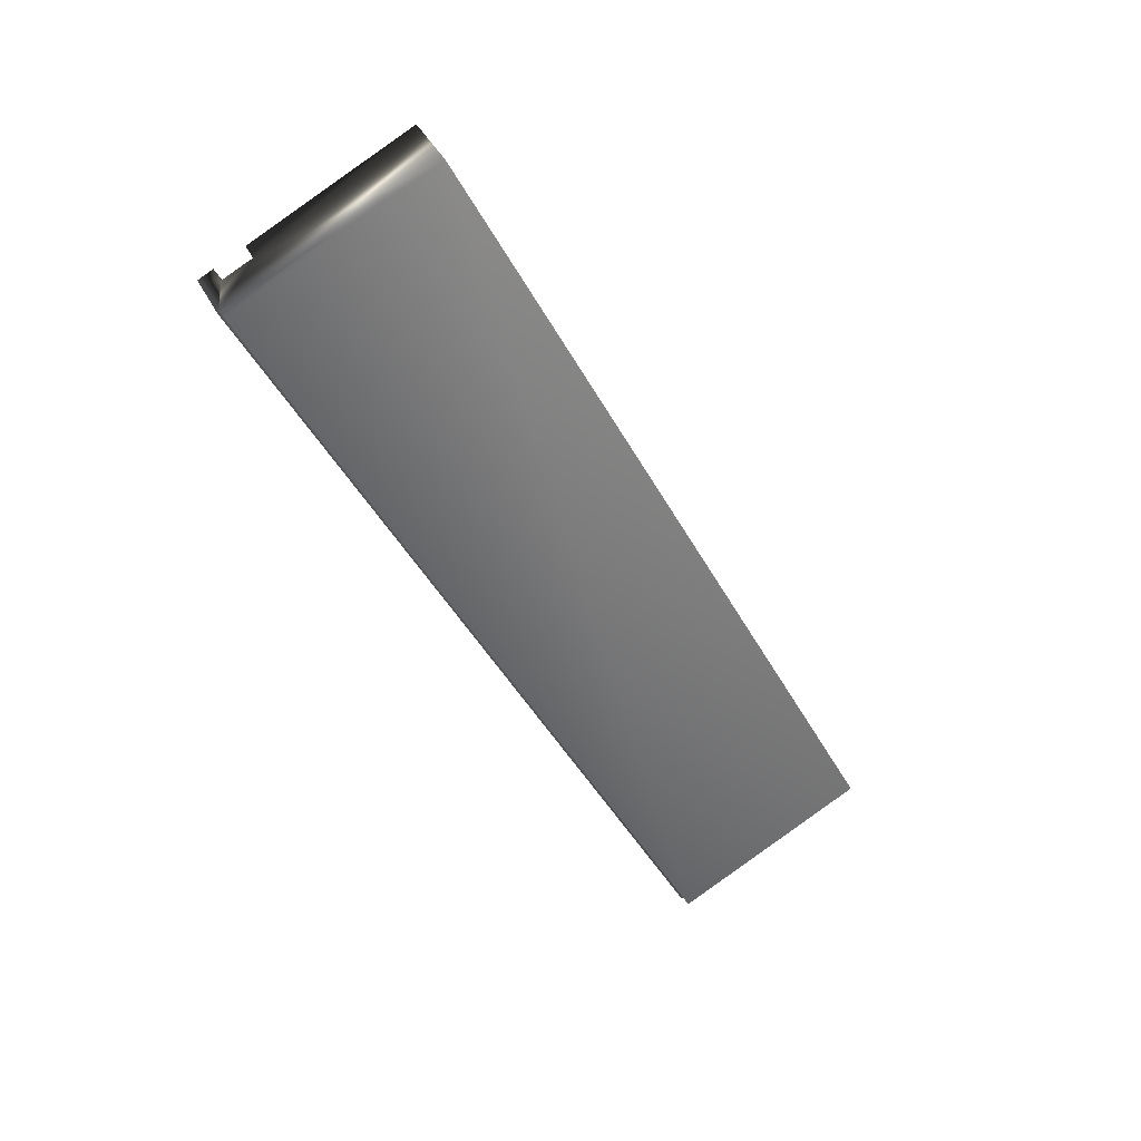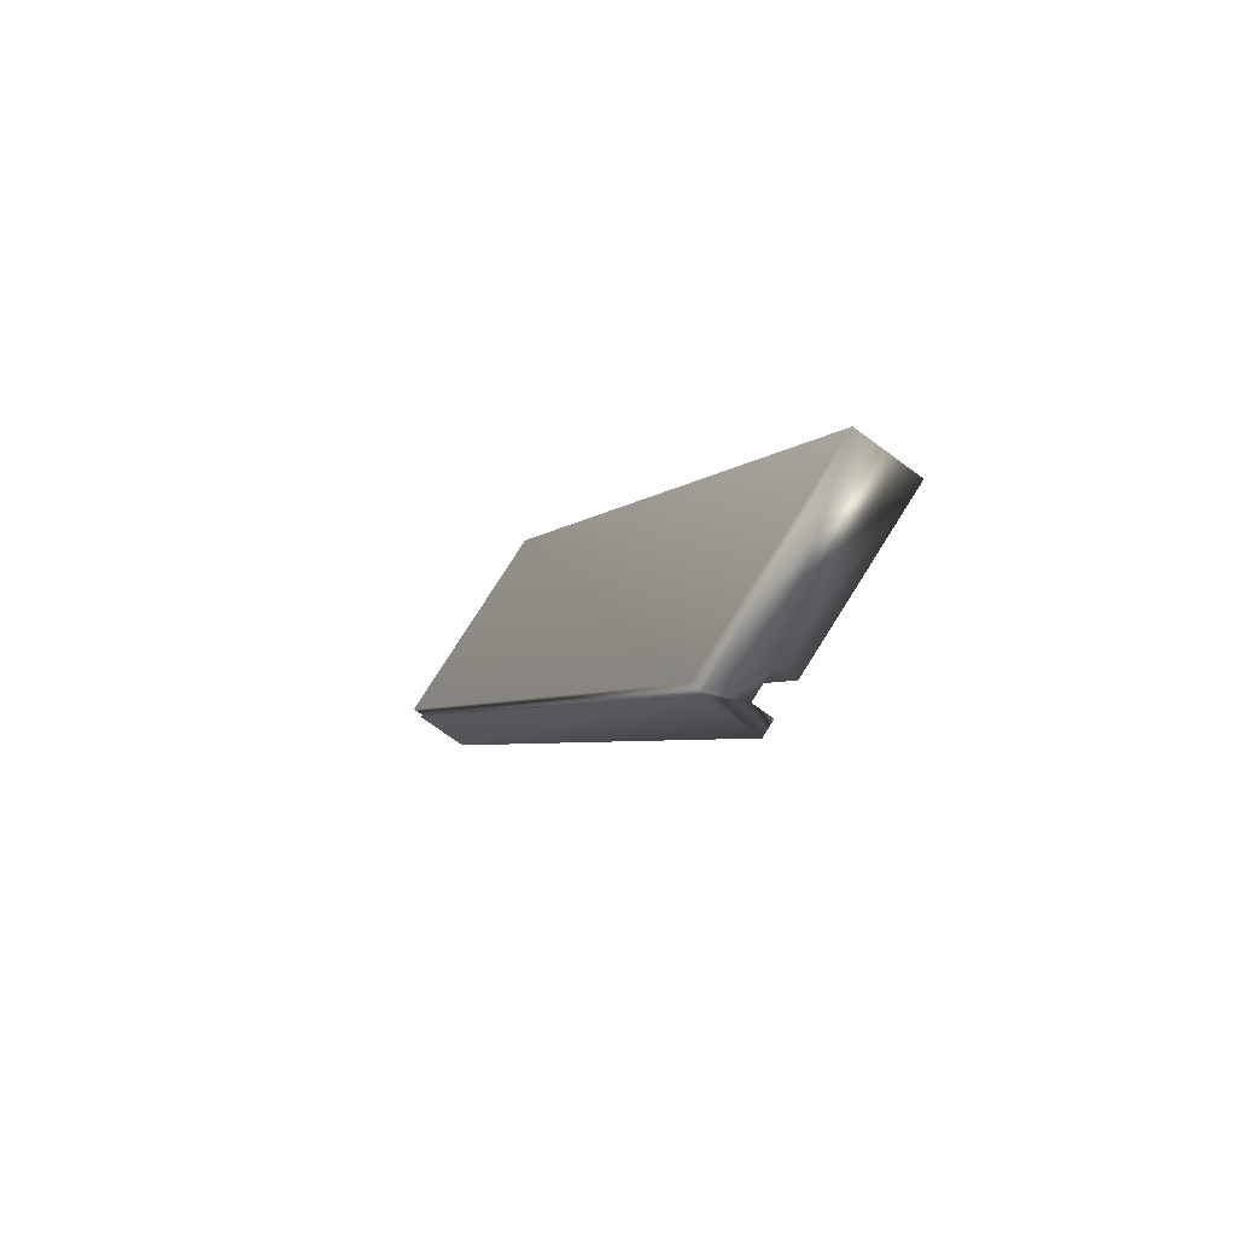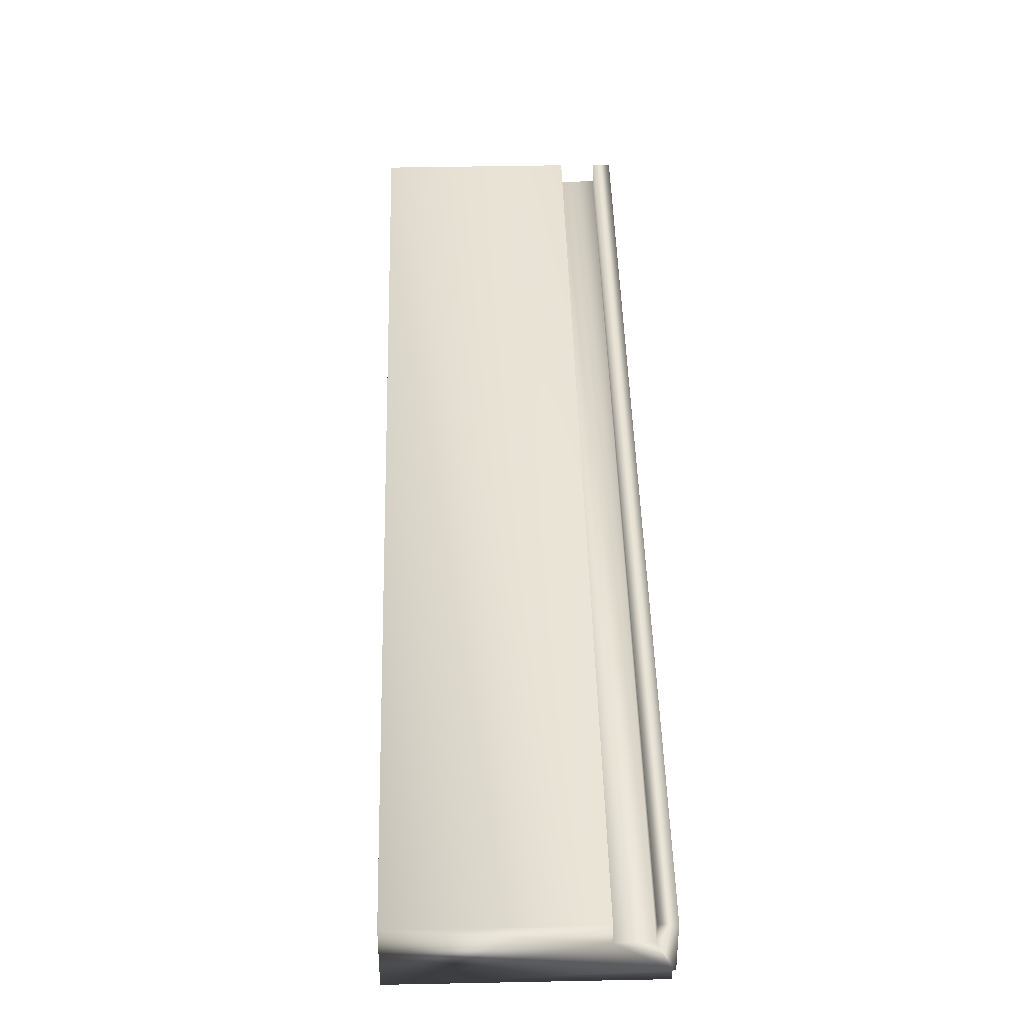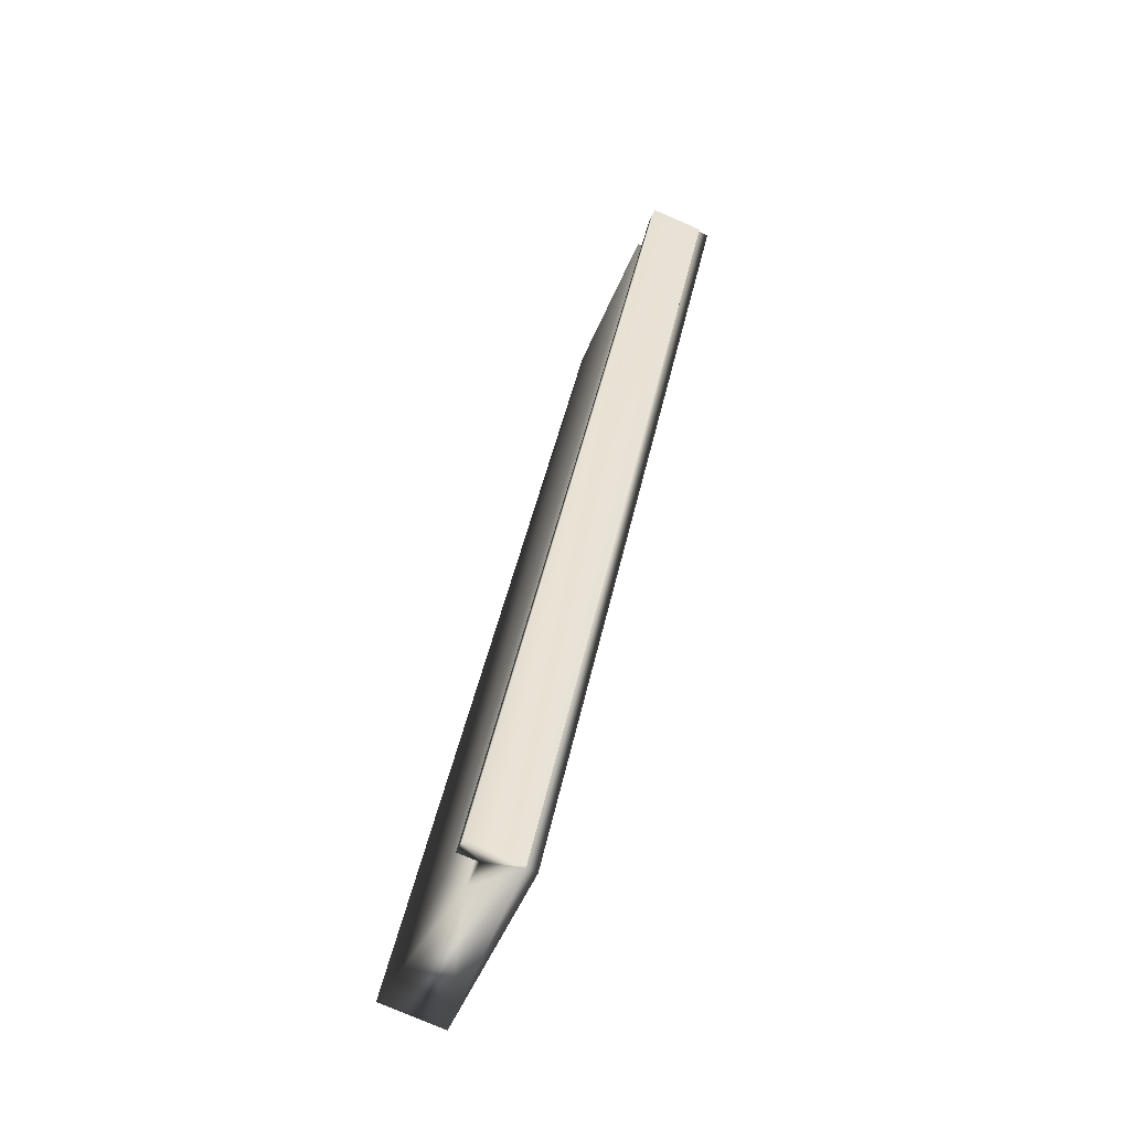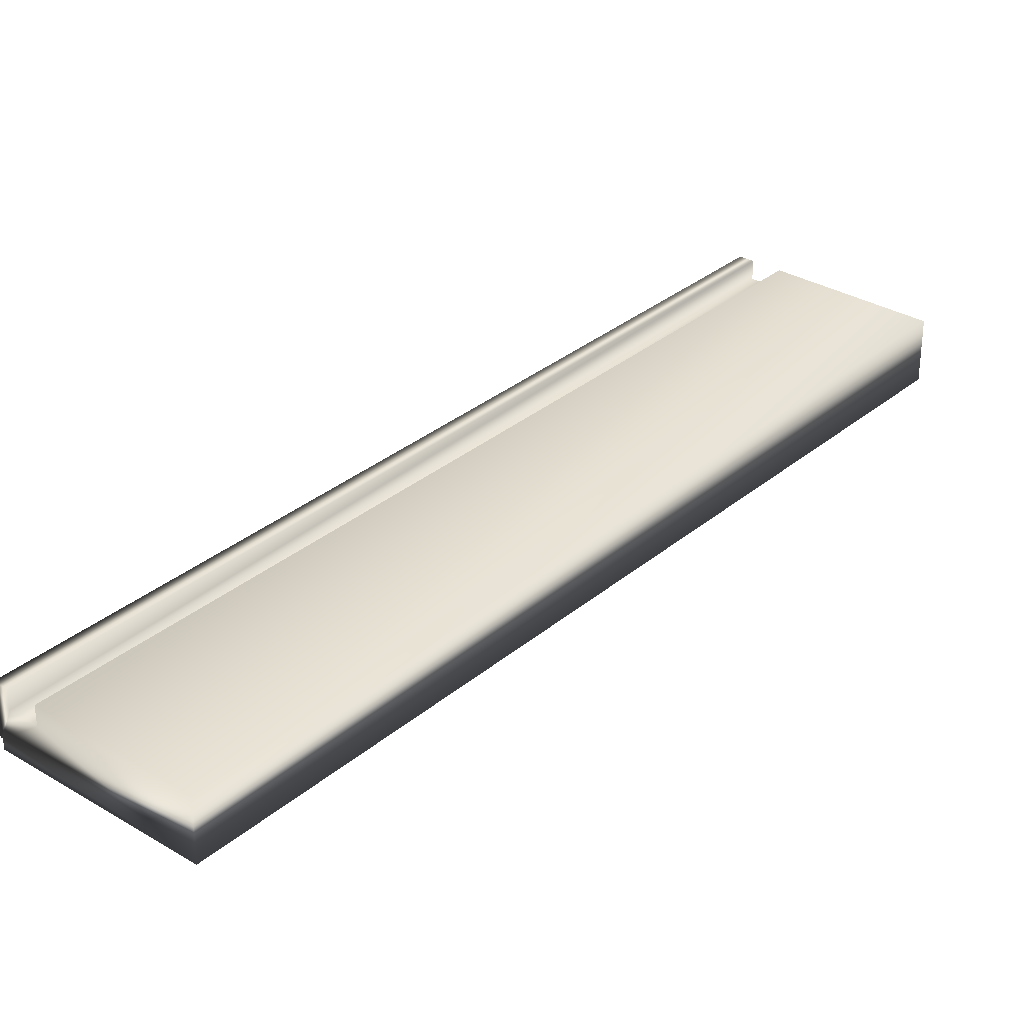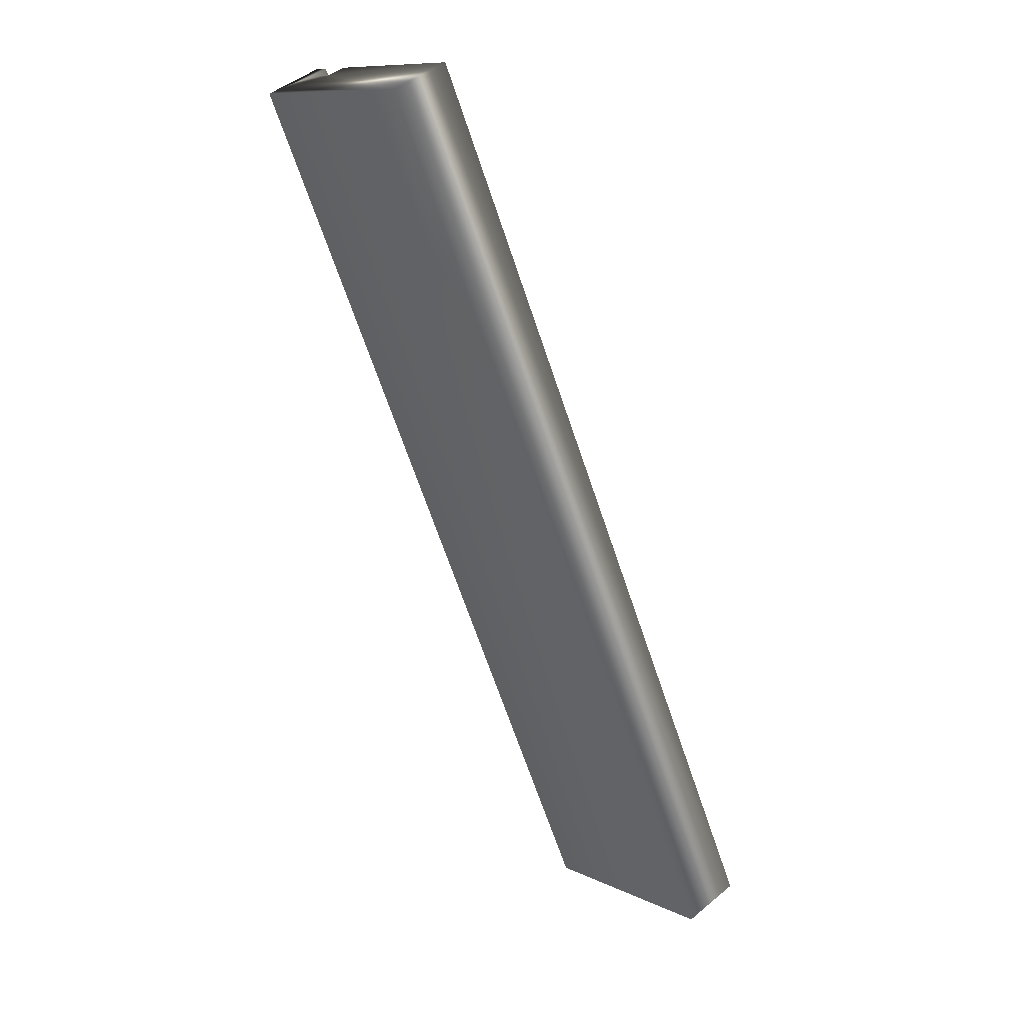
<metadata>
{"format":"obj","ext":"obj","renderer":"f3d","projection":"perspective","resolution":1024,"background":"white","views":[{"elev":38.8,"azim":-23.9,"up":"+Z"},{"elev":-70.9,"azim":53.4,"up":"+Z"},{"elev":41.9,"azim":151.6,"up":"+Y"},{"elev":-76.4,"azim":-113.5,"up":"+Z"},{"elev":31.7,"azim":13.4,"up":"+Y"},{"elev":45.0,"azim":46.1,"up":"+Z"}]}
</metadata>
<code>
v -77.1 0.4167 -117.7
v -77.15 0.4167 -117.8
v -78.82 0.4167 -114.3
v -78.87 0.4167 -114.4
v -77.1 0.3385 -117.7
v -78.82 0.3385 -114.3
v -76.99 0.3385 -117.7
v -78.71 0.3385 -114.3
v -76.99 0.4167 -117.7
v -78.71 0.4167 -114.3
v -76.39 0.4167 -117.4
v -78.11 0.4167 -114
v -76.39 0.1667 -117.4
v -78.11 0.1667 -114
v -77.14 0.1667 -117.7
v -78.87 0.1667 -114.4
v -78.87 0.2083 -114.4
v -78.87 0.2083 -114.4
v -77.15 0.2083 -117.8
v -77.14 0.2083 -117.7
f 1 2 3
f 3 2 4
f 5 1 6
f 6 1 3
f 7 5 8
f 8 5 6
f 9 7 10
f 10 7 8
f 11 9 12
f 12 9 10
f 13 11 14
f 14 11 12
f 13 14 15
f 15 14 16
f 4 17 6
f 6 17 18
f 6 18 8
f 8 18 14
f 8 14 12
f 18 16 14
f 12 10 8
f 6 3 4
f 2 19 4
f 4 19 17
f 20 15 18
f 18 15 16
f 20 19 5
f 5 19 2
f 5 2 1
f 5 7 20
f 20 7 13
f 20 13 15
f 9 11 7
f 7 11 13
f 20 18 19
f 19 18 17

</code>
